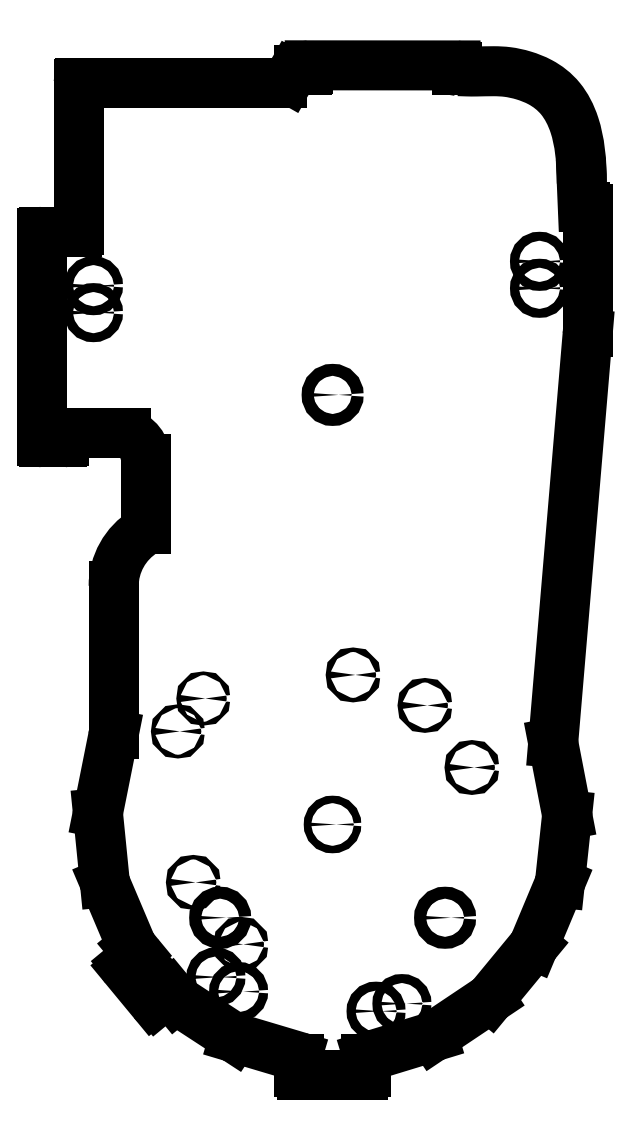
<metadata>
{"format":"dxf","ext":"dxf","renderer":"ezdxf+matplotlib","layout":"modelspace","background":"white","min_lineweight":24,"dpi":150}
</metadata>
<code>
0
SECTION
2
ENTITIES
0
CIRCLE
8
0
10
-288.3
20
79.52
30
0
40
1.5
210
0
220
0
230
1
0
ARC
8
0
10
-476.9
20
197.3
30
0
40
2
210
0
220
0
230
1
50
-58.26
51
0
0
LINE
8
0
10
-282.9
20
-141.7
30
0
11
-326.3
21
-155
31
0
0
LINE
8
0
10
-520.7
20
396
30
0
11
-542.9
21
396
31
0
0
CIRCLE
8
0
10
-509.7
20
341.9
30
0
40
3
210
0
220
0
230
1
0
LINE
8
0
10
-244.8
20
-116.3
30
0
11
-282.6
21
-141.6
31
0
0
CIRCLE
8
0
10
-320.9
20
-124.7
30
0
40
3
210
0
220
0
230
1
0
LINE
8
0
10
-542.9
20
255.1
30
0
11
-530.4
21
255.1
31
0
0
ARC
8
0
10
-453.2
20
159.1
30
0
40
43.02
210
0
220
0
230
1
50
121.7
51
180
0
LINE
8
0
10
-327.8
20
-156.9
30
0
11
-327.8
21
-165
31
0
0
LINE
8
0
10
-474.9
20
197.3
30
0
11
-474.9
21
244.3
31
0
0
CIRCLE
8
0
10
-336.2
20
99.87
30
0
40
1.5
210
0
220
0
230
1
0
LINE
8
0
10
-193.3
20
6.237
30
0
11
-198.1
21
-38.96
31
0
0
ARC
8
0
10
-459.5
20
-113.5
30
0
40
1.5
210
0
220
-0
230
1
50
39.55
51
129.6
0
LINE
8
0
10
-496.2
20
60.32
30
0
11
-496.2
21
159.1
31
0
0
CIRCLE
8
0
10
-211.8
20
358.1
30
0
40
3
210
0
220
0
230
1
0
CIRCLE
8
0
10
-412.7
20
-111.6
30
0
40
3
210
0
220
0
230
1
0
LINE
8
0
10
-543.9
20
395
30
0
11
-543.9
21
256.1
31
0
0
CIRCLE
8
0
10
-256.9
20
38.06
30
0
40
1.5
210
0
220
0
230
1
0
CIRCLE
8
0
10
-509.7
20
359.9
30
0
40
3
210
0
220
0
230
1
0
CIRCLE
8
0
10
-411.1
20
-80.03
30
0
40
1.5
210
0
220
0
230
1
0
LINE
8
0
10
-529.4
20
261.3
30
0
11
-529.4
21
256.1
31
0
0
CIRCLE
8
0
10
-425
20
-62.3
30
0
40
4
210
0
220
0
230
1
0
CIRCLE
8
0
10
-349.9
20
286.9
30
0
40
4
210
0
220
0
230
1
0
CIRCLE
8
0
10
-453.2
20
62.16
30
0
40
1.25
210
0
220
0
230
1
0
ARC
8
0
10
-492.4
20
244.3
30
0
40
17.5
210
0
220
-0
230
1
50
0
51
76.27
0
CIRCLE
8
0
10
-274.8
20
-62.3
30
0
40
4
210
0
220
0
230
1
0
CIRCLE
8
0
10
-436.2
20
84.13
30
0
40
1.25
210
0
220
0
230
1
0
CIRCLE
8
0
10
-427.9
20
-101.9
30
0
40
3
210
0
220
0
230
1
0
CIRCLE
8
0
10
-303.6
20
-119.6
30
0
40
3
210
0
220
0
230
1
0
LINE
8
0
10
-519.7
20
397
30
0
11
-519.7
21
494.4
31
0
0
CIRCLE
8
0
10
-443
20
-38.67
30
0
40
1.5
210
0
220
0
230
1
0
CIRCLE
8
0
10
-350
20
0
30
0
40
2.5
210
0
220
0
230
1
0
CIRCLE
8
0
10
-211.8
20
376.1
30
0
40
3
210
0
220
0
230
1
0
LINE
8
0
10
-506.7
20
7.884
30
0
11
-496.2
21
60.12
31
0
0
LINE
8
0
10
-329.8
20
-167
30
0
11
-370.2
21
-167
31
0
0
LINE
8
0
10
-373.7
20
-154.8
30
0
11
-415.7
21
-142.3
31
0
0
ARC
8
0
10
-415.4
20
-141.4
30
0
40
1
210
0
220
0
230
1
50
236.9
51
253.4
0
ARC
8
0
10
-454.1
20
-116.1
30
0
40
1
210
0
220
0
230
1
50
219.6
51
236.9
0
LINE
8
0
10
-179.6
20
327.4
30
0
11
-202.6
21
54.65
31
0
0
LINE
8
0
10
-372.2
20
-165
30
0
11
-372.2
21
-156.8
31
0
0
ARC
8
0
10
-542.9
20
395
30
0
40
1
210
0
220
-0
230
1
50
90
51
180
0
ARC
8
0
10
-481.8
20
-86.48
30
0
40
1.5
210
0
220
0
230
1
50
-50.45
51
39.55
0
ARC
8
0
10
-199.1
20
-38.86
30
0
40
1
210
0
220
0
230
1
50
337.3
51
353.9
0
ARC
8
0
10
-365.3
20
506
30
0
40
1
210
0
220
-0
230
1
50
89.96
51
180
0
SPLINE
8
0
70
0
71
3
72
32
73
28
74
0
42
1e-09
43
1e-10
44
1e-10
40
-0.994
40
-0.994
40
-0.994
40
-0.994
40
-0.8204
40
-0.8204
40
-0.8204
40
-0.7006
40
-0.7006
40
-0.7006
40
-0.5726
40
-0.5726
40
-0.5726
40
-0.4687
40
-0.4687
40
-0.4687
40
-0.344
40
-0.344
40
-0.344
40
-0.2379
40
-0.2379
40
-0.2379
40
-0.09995
40
-0.09995
40
-0.09995
40
0
40
0
40
0
40
0.0878
40
0.0878
40
0.0878
40
0.0878
10
-183.5
20
428.1
30
0
10
-183.4
20
443.6
30
0
10
-185
20
456.5
30
0
10
-188.4
20
466.9
30
0
10
-190.7
20
474.1
30
0
10
-193.9
20
480
30
0
10
-197.7
20
484.6
30
0
10
-201.7
20
489.6
30
0
10
-206.5
20
493.2
30
0
10
-211.2
20
495.7
30
0
10
-215
20
497.7
30
0
10
-218.7
20
499.1
30
0
10
-222.1
20
500.2
30
0
10
-226.1
20
501.4
30
0
10
-229.7
20
502.1
30
0
10
-233.2
20
502.6
30
0
10
-236.1
20
502.9
30
0
10
-239.1
20
503.1
30
0
10
-242.2
20
503.1
30
0
10
-246.2
20
503.1
30
0
10
-250.2
20
503
30
0
10
-253.7
20
502.9
30
0
10
-256.2
20
502.9
30
0
10
-258.5
20
502.9
30
0
10
-260.5
20
503
30
0
10
-262.3
20
503
30
0
10
-264.1
20
503.1
30
0
10
-265.9
20
503.1
30
0
0
ARC
8
0
10
-505.7
20
7.688
30
0
40
1
210
0
220
0
230
1
50
168.7
51
185.7
0
ARC
8
0
10
-518.7
20
494.4
30
0
40
1
210
0
220
-0
230
1
50
90
51
180
0
LINE
8
0
10
-202.6
20
54.65
30
0
11
-193.3
21
6.532
31
0
0
ARC
8
0
10
-367.3
20
504.8
30
0
40
1
210
0
220
0
230
1
50
-90
51
0
0
LINE
8
0
10
-366.3
20
504.8
30
0
11
-366.3
21
506
31
0
0
LINE
8
0
10
-502.1
20
-38.6
30
0
11
-506.7
21
7.588
31
0
0
LINE
8
0
10
-372.4
20
503.8
30
0
11
-367.3
21
503.8
31
0
0
ARC
8
0
10
-283.2
20
-140.8
30
0
40
1
210
0
220
0
230
1
50
287
51
303.8
0
LINE
8
0
10
-488.2
20
-96.31
30
0
11
-470.4
21
-117.9
31
0
0
LINE
8
0
10
-529.4
20
261.3
30
0
11
-488.2
21
261.3
31
0
0
ARC
8
0
10
-181.1
20
410.8
30
0
40
1.5
210
0
220
0
230
1
50
0
51
90
0
ARC
8
0
10
-468.9
20
-116.6
30
0
40
2
210
0
220
0
230
1
50
219.6
51
309.6
0
LINE
8
0
10
-458.4
20
-112.5
30
0
11
-454.9
21
-116.7
31
0
0
ARC
8
0
10
-530.4
20
256.1
30
0
40
1
210
0
220
0
230
1
50
-90
51
0
0
LINE
8
0
10
-266.8
20
506
30
0
11
-266.8
21
504.1
31
0
0
ARC
8
0
10
-486.7
20
-95.04
30
0
40
2
210
0
220
0
230
1
50
129.6
51
219.6
0
ARC
8
0
10
-181.9
20
413.3
30
0
40
1
210
0
220
0
230
1
50
182.4
51
270
0
LINE
8
0
10
-365.3
20
507
30
0
11
-267.8
21
507
31
0
0
ARC
8
0
10
-374.2
20
-156.8
30
0
40
2
210
0
220
0
230
1
50
0
51
73.41
0
ARC
8
0
10
-520.7
20
397
30
0
40
1
210
0
220
0
230
1
50
-90
51
0
0
ARC
8
0
10
-194.3
20
6.343
30
0
40
1
210
0
220
0
230
1
50
-6.08
51
10.92
0
ARC
8
0
10
-372.4
20
497.8
30
0
40
6
210
0
220
-0
230
1
50
90
51
150.5
0
ARC
8
0
10
-497.2
20
60.32
30
0
40
1
210
0
220
0
230
1
50
348.7
51
360
0
LINE
8
0
10
-379.2
20
497.9
30
0
11
-377.6
21
500.7
31
0
0
LINE
8
0
10
-244.6
20
-116.1
30
0
11
-215.8
21
-81.14
31
0
0
ARC
8
0
10
-325.8
20
-156.9
30
0
40
2
210
0
220
0
230
1
50
107
51
180
0
LINE
8
0
10
-483.8
20
-81.73
30
0
11
-480.7
21
-85.52
31
0
0
LINE
8
0
10
-179.6
20
410.8
30
0
11
-179.6
21
329
31
0
0
LINE
8
0
10
-183.5
20
428.1
30
0
11
-182.9
21
413.2
31
0
0
LINE
8
0
10
-483.9
20
-81.49
30
0
11
-502
21
-38.9
31
0
0
ARC
8
0
10
-245.4
20
-115.5
30
0
40
1
210
0
220
0
230
1
50
303.8
51
320.5
0
LINE
8
0
10
-198.2
20
-39.24
30
0
11
-215.6
21
-80.89
31
0
0
ARC
8
0
10
-383.5
20
500.4
30
0
40
5
210
0
220
0
230
1
50
270
51
330.5
0
LINE
8
0
10
-518.7
20
495.4
30
0
11
-383.5
21
495.4
31
0
0
LINE
8
0
10
-415.9
20
-142.2
30
0
11
-454.7
21
-116.9
31
0
0
ARC
8
0
10
-265.8
20
504.1
30
0
40
1
210
0
220
0
230
1
50
180
51
268.1
0
ARC
8
0
10
-501.1
20
-38.51
30
0
40
1
210
0
220
0
230
1
50
185.7
51
203
0
ARC
8
0
10
-542.9
20
256.1
30
0
40
1
210
0
220
0
230
1
50
180
51
270
0
LINE
8
0
10
-467.6
20
-118.2
30
0
11
-460.5
21
-112.3
31
0
0
ARC
8
0
10
-370.2
20
-165
30
0
40
2
210
0
220
0
230
1
50
180
51
270
0
LINE
8
0
10
-488
20
-93.5
30
0
11
-480.9
21
-87.64
31
0
0
ARC
8
0
10
-199.6
20
329
30
0
40
20
210
0
220
0
230
1
50
355.2
51
360
0
ARC
8
0
10
-483
20
-81.1
30
0
40
1
210
0
220
0
230
1
50
203
51
219.6
0
LINE
8
0
10
-181.9
20
412.3
30
0
11
-181.1
21
412.3
31
0
0
ARC
8
0
10
-216.6
20
-80.5
30
0
40
1
210
0
220
0
230
1
50
320.5
51
337.3
0
ARC
8
0
10
-329.8
20
-165
30
0
40
2
210
0
220
0
230
1
50
270
51
360
0
ARC
8
0
10
-267.8
20
506
30
0
40
1
210
0
220
0
230
1
50
0
51
90
0
ENDSEC
0
EOF

</code>
